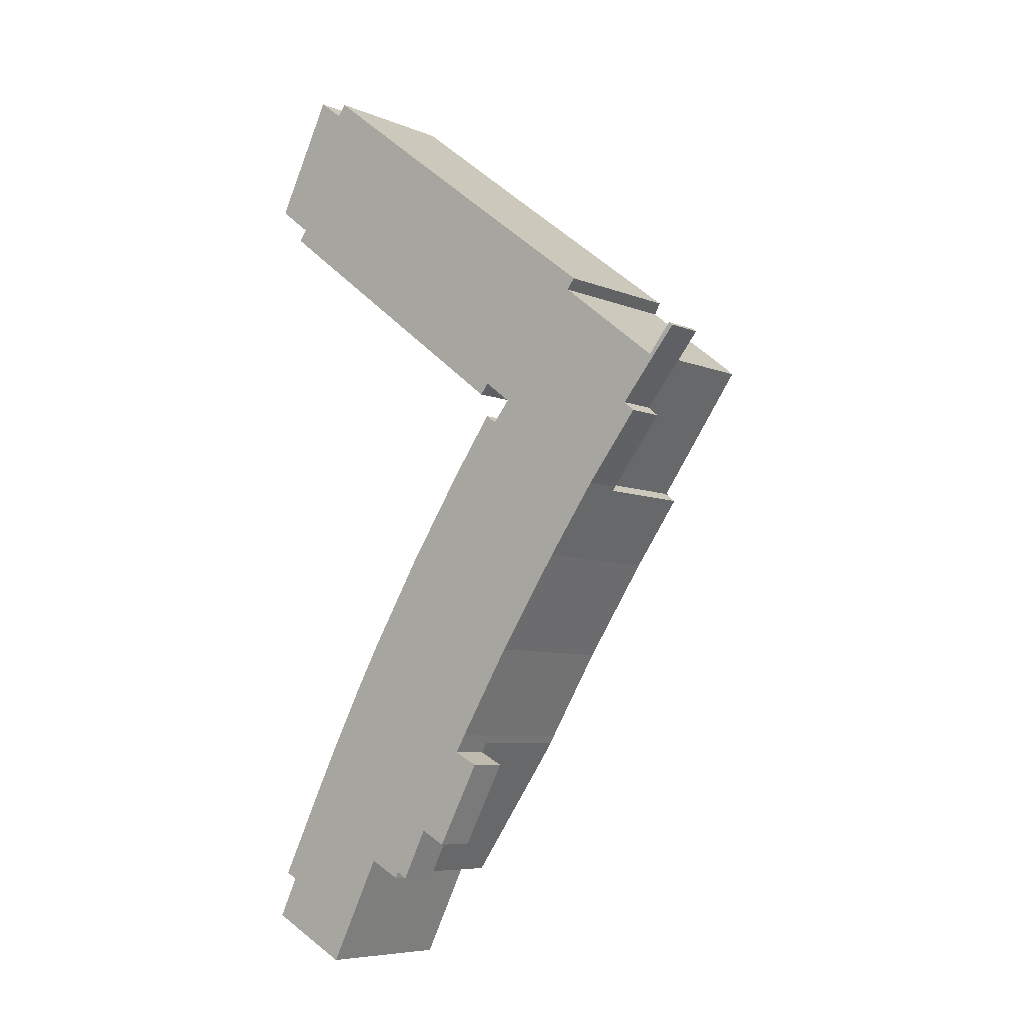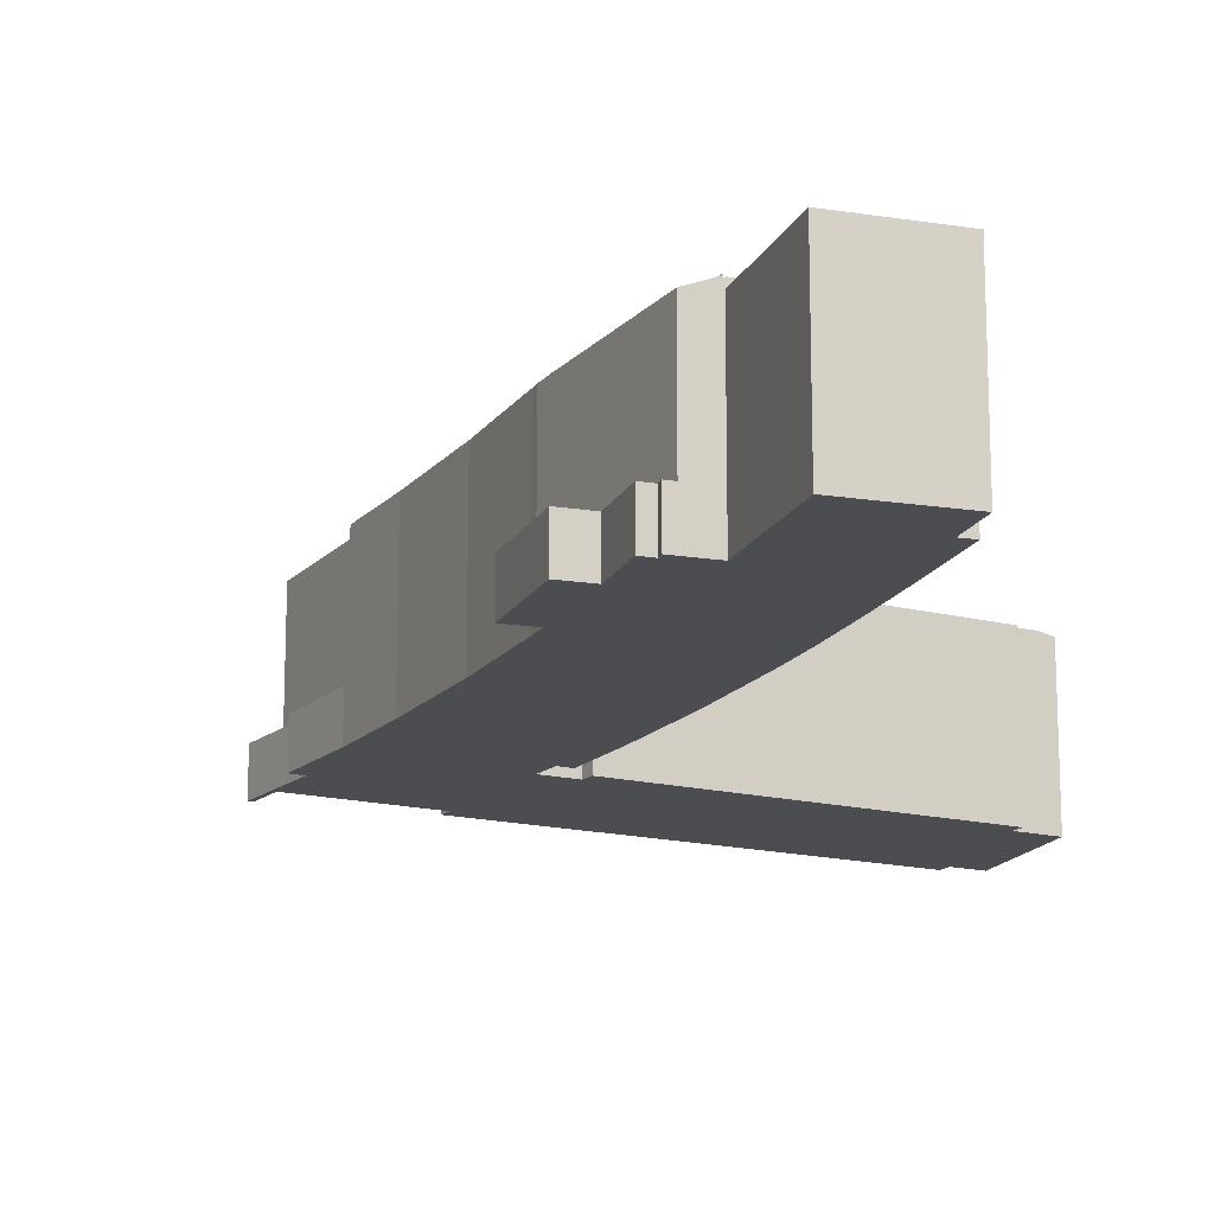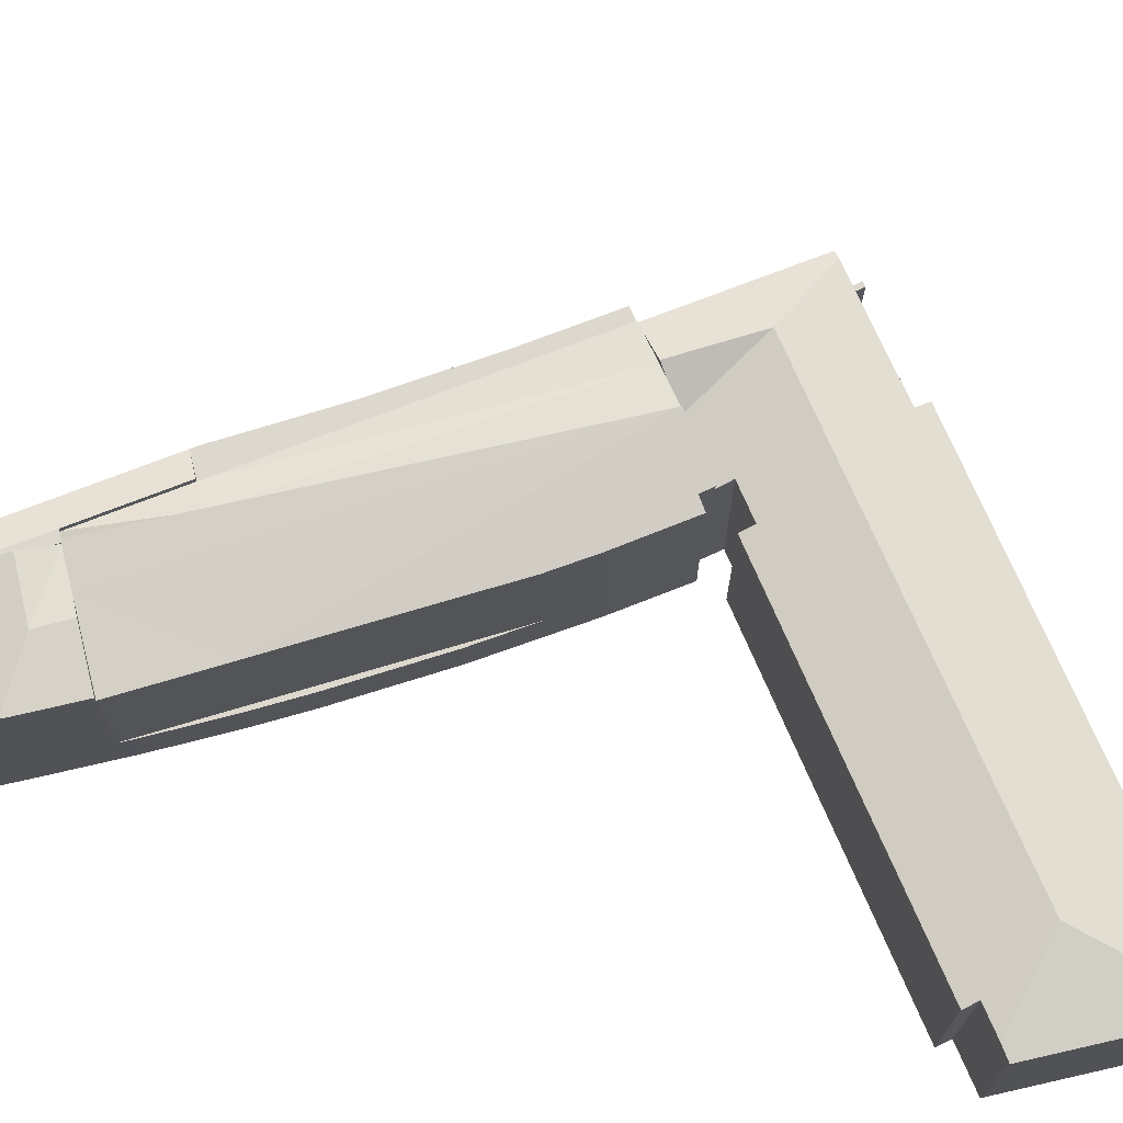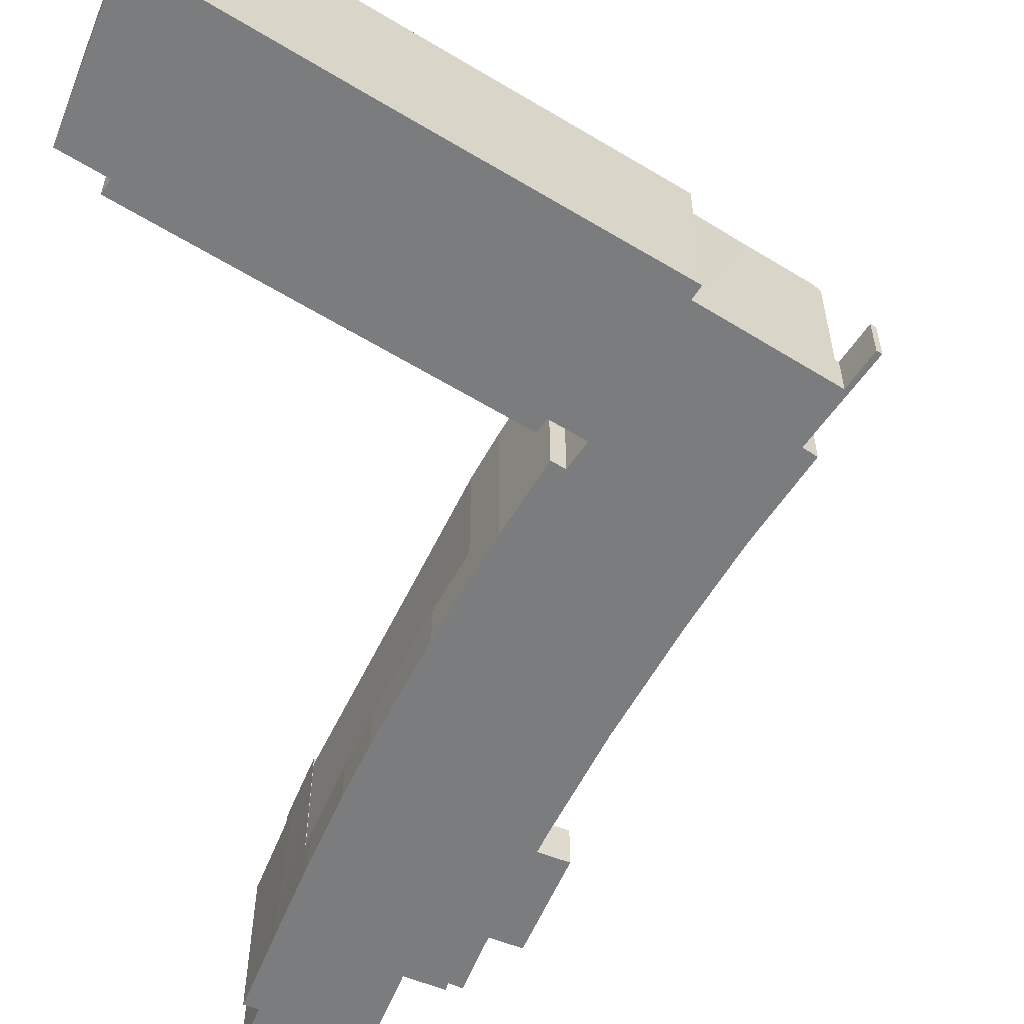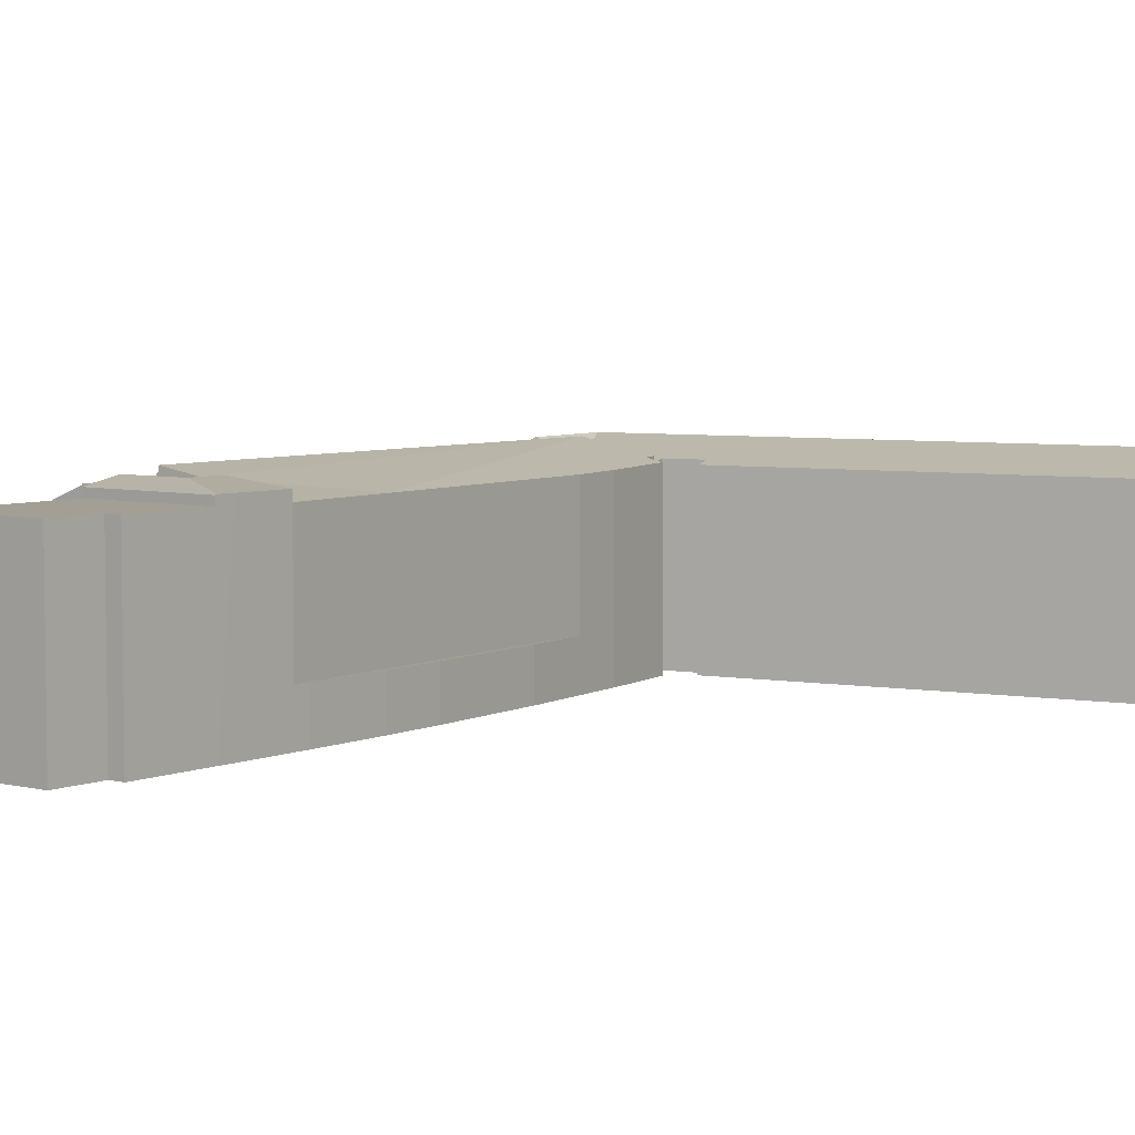
<metadata>
{"format":"obj","ext":"obj","renderer":"f3d","projection":"perspective","resolution":1024,"background":"white","views":[{"elev":-7.0,"azim":40.0,"up":"+Z"},{"elev":-15.6,"azim":-171.0,"up":"+Y"},{"elev":72.1,"azim":-75.6,"up":"+Y"},{"elev":-58.7,"azim":5.4,"up":"+Y"},{"elev":5.4,"azim":-114.9,"up":"+Y"}]}
</metadata>
<code>
v  25.75 17.93 -84.72
v  29.82 19.14 -73.82
v  32.56 17.93 -75.28
v  23.01 19.14 -83.26
v  21.27 17.93 -90.92
v  18.54 19.14 -89.46
v  18.54 5.478e-15 -89.46
v  29.82 4.52e-15 -73.82
v  23.01 5.098e-15 -83.26
v  32.56 4.61e-15 -75.28
v  21.27 5.567e-15 -90.92
v  25.75 5.187e-15 -84.72
v  17.59 18.21 -90.78
v  6.483 18.21 -83.48
v  18.24 18.21 -89.52
v  11.62 18.21 -102.4
v  3.192 18.21 -89.89
v  3.822 18.21 -92.19
v  9.867 18.21 -101.5
v  1.353 18.21 -97.11
v  2.39 18.21 -91.45
v  1.353 5.946e-15 -97.11
v  3.822 5.645e-15 -92.19
v  2.39 5.6e-15 -91.45
v  6.483 5.112e-15 -83.48
v  3.192 5.504e-15 -89.89
v  9.867 6.214e-15 -101.5
v  11.62 6.269e-15 -102.4
v  18.24 5.481e-15 -89.52
v  17.59 5.558e-15 -90.78
v  62.76 4.907 -28.17
v  63.11 4.907 -28.44
v  52.41 4.907 -42.51
v  59.3 4.907 -33.81
v  60.58 4.907 -34.9
v  54.1 4.907 -43.07
v  53.76 4.907 -43.54
v  65.92 4.907 -24.97
v  66.4 4.907 -25.34
v  65.46 4.907 -25.54
v  66.4 1.551e-15 -25.34
v  59.3 2.071e-15 -33.81
v  60.58 2.137e-15 -34.9
v  54.1 2.637e-15 -43.07
v  53.76 2.666e-15 -43.54
v  62.76 1.725e-15 -28.17
v  63.11 1.742e-15 -28.44
v  65.92 1.529e-15 -24.97
v  52.41 2.603e-15 -42.51
v  65.46 1.564e-15 -25.54
v  29.82 18.45 -73.82
v  51.31 18.65 -41.66
v  52.41 18.45 -42.51
v  48.87 19.1 -39.78
v  27.16 19.75 -72.39
v  23.01 18.45 -83.26
v  22.33 19.23 -82.89
v  21.88 19.75 -82.65
v  47.62 19.33 -38.83
v  45.33 19.75 -37.06
v  45.33 2.269e-15 -37.06
v  48.87 2.436e-15 -39.78
v  47.62 2.377e-15 -38.83
v  51.31 2.551e-15 -41.66
v  21.88 5.061e-15 -82.65
v  22.33 5.076e-15 -82.89
v  27.16 4.433e-15 -72.39
v  37.56 18.29 -33.1
v  38.87 18.64 -34.05
v  34.14 18.17 -37.79
v  29.27 18.05 -44.79
v  45.33 20.22 -37.06
v  16.18 18.05 -66.52
v  29.58 18.05 -44.34
v  32.38 18.11 -40.2
v  39.85 18.69 -32.85
v  18.05 19.5 -80.6
v  27.16 20.22 -72.39
v  21.88 20.22 -82.65
v  16.05 19.13 -79.53
v  10.22 18.05 -76.41
v  32.38 2.462e-15 -40.2
v  37.56 2.027e-15 -33.1
v  34.14 2.314e-15 -37.79
v  39.85 2.011e-15 -32.85
v  38.87 2.085e-15 -34.05
v  29.58 2.715e-15 -44.34
v  29.27 2.742e-15 -44.79
v  10.22 4.679e-15 -76.41
v  16.18 4.073e-15 -66.52
v  16.05 4.87e-15 -79.53
v  18.05 4.935e-15 -80.6
v  18.41 19.23 -89.39
v  23.01 19.23 -83.26
v  18.54 19.23 -89.46
v  18.83 19.23 -88.58
v  20.1 19.23 -86.11
v  21.38 19.23 -83.63
v  21.88 19.23 -82.65
v  18.41 5.474e-15 -89.39
v  20.1 5.273e-15 -86.11
v  21.38 5.121e-15 -83.63
v  18.83 5.424e-15 -88.58
v  53.99 20.03 -31.42
v  56.25 18.39 -23.13
v  61.99 18.4 -27.57
v  49.86 20.03 -28.25
v  53.58 18.38 -21.01
v  42.6 20.03 -22.67
v  50.65 18.37 -18.7
v  47.61 18.05 -14.37
v  47.08 18.05 -13.96
v  42.08 20.03 -22.26
v  43.11 18.05 -10.94
v  38.64 20.03 -19.62
v  11.5 20.03 1.25
v  26.57 18.07 1.684
v  11.48 18.07 13.29
v  10.47 18.43 11.87
v  8.847 18.43 13.11
v  51.63 18.04 -17.44
v  62.76 18.02 -28.17
v  52.41 18.02 -42.51
v  48.87 20.03 -39.78
v  45.33 18.02 -37.06
v  4.199 18.38 -3.232
v  1.329 18.38 -1.023
v  19.86 18.04 -17.36
v  3.147 18.04 -4.504
v  33.73 18.05 -28.01
v  34.15 18.05 -28.33
v  36.59 18.05 -30.2
v  37.63 18.39 -28.91
v  37.93 18.39 -29.14
v  38.46 18.39 -29.55
v  40.97 18.39 -31.48
v  39.85 18.02 -32.85
v  0 18.04 1.105e-15
v  1.273 18.04 2.472
v  4.124 18.04 8.007
v  7.344 18.04 14.26
v  7.344 -8.731e-16 14.26
v  10.47 -7.271e-16 11.87
v  8.847 -8.029e-16 13.11
v  11.48 -8.137e-16 13.29
v  26.57 -1.031e-16 1.684
v  43.11 6.697e-16 -10.94
v  47.08 8.55e-16 -13.96
v  47.61 8.797e-16 -14.37
v  51.63 1.068e-15 -17.44
v  50.65 1.145e-15 -18.7
v  53.58 1.287e-15 -21.01
v  56.25 1.416e-15 -23.13
v  61.99 1.688e-15 -27.57
v  40.97 1.928e-15 -31.48
v  4.199 1.979e-16 -3.232
v  3.147 2.758e-16 -4.504
v  0 0 0
v  1.273 -1.514e-16 2.472
v  4.124 -4.903e-16 8.007
v  37.63 1.77e-15 -28.91
v  36.59 1.85e-15 -30.2
v  37.93 1.785e-15 -29.14
v  38.46 1.809e-15 -29.55
v  34.15 1.735e-15 -28.33
v  33.73 1.715e-15 -28.01
v  19.86 1.063e-15 -17.36
v  1.329 6.264e-17 -1.023
v  6.483 19.02 -83.48
v  18.32 19.07 -89.35
v  18.24 19.03 -89.52
v  14.12 19.76 -82.97
v  6.599 19.07 -83.26
v  18.41 19.06 -89.39
v  20.1 19.75 -86.11
v  10.22 19.03 -76.41
v  9.907 19.03 -76.92
v  10.19 19.03 -76.39
v  7.417 19.06 -81.67
v  16.05 19.75 -79.53
v  21.88 19.03 -82.65
v  18.32 5.471e-15 -89.35
v  10.19 4.678e-15 -76.39
v  6.599 5.098e-15 -83.26
v  7.417 5.001e-15 -81.67
v  9.907 4.71e-15 -76.92
v  10.92 4.907 -74.99
v  10.22 4.907 -76.41
v  10.19 4.907 -76.39
v  16.18 4.907 -66.52
v  14.55 4.907 -68.39
v  15.16 4.907 -67.28
v  18.46 4.907 -61.65
v  29.27 4.907 -44.79
v  25.28 4.907 -50.68
v  15.16 4.12e-15 -67.28
v  18.46 3.775e-15 -61.65
v  25.28 3.103e-15 -50.68
v  14.55 4.188e-15 -68.39
v  10.92 4.592e-15 -74.99
v  25.66 4.907 -88
v  23.91 4.907 -91.39
v  22.58 4.907 -90.62
v  21.27 4.907 -90.92
v  22.25 4.907 -91.44
v  25.75 4.907 -84.72
v  27 4.907 -85.39
v  27.05 4.907 -85.3
v  32.56 4.907 -75.28
v  30.18 4.907 -86.97
v  32.61 4.907 -75.43
v  32.66 4.907 -75.34
v  33.32 4.907 -74.22
v  35.61 4.907 -77
v  33.32 4.545e-15 -74.22
v  32.61 4.619e-15 -75.43
v  32.66 4.613e-15 -75.34
v  35.61 4.715e-15 -77
v  30.18 5.326e-15 -86.97
v  27.05 5.223e-15 -85.3
v  27 5.229e-15 -85.39
v  25.66 5.388e-15 -88
v  23.91 5.596e-15 -91.39
v  22.58 5.549e-15 -90.62
v  22.25 5.599e-15 -91.44
v  52.41 17.89 -42.51
v  32.56 17.89 -75.28
v  29.82 17.89 -73.82
v  33.86 17.89 -73.3
v  33.32 17.89 -74.22
v  34.97 17.89 -71.52
v  40.4 17.89 -62.76
v  48.05 17.89 -51.47
v  53.19 17.89 -44.34
v  53.76 17.89 -43.54
v  48.05 3.152e-15 -51.47
v  53.19 2.715e-15 -44.34
v  40.4 3.843e-15 -62.76
v  33.86 4.489e-15 -73.3
v  34.97 4.379e-15 -71.52
g defaultobject
f 1 2 3
f 2 1 4
f 4 1 5
f 4 5 6
f 7 4 6
f 4 7 2
f 2 7 8
f 8 7 9
f 8 3 2
f 3 8 10
f 10 1 3
f 1 10 5
f 5 10 11
f 11 10 12
f 5 7 6
f 7 5 11
f 9 10 8
f 10 9 12
f 12 9 7
f 12 7 11
f 13 14 15
f 14 13 16
f 14 16 17
f 17 16 18
f 18 16 19
f 18 19 20
f 21 17 18
f 22 18 20
f 18 22 23
f 24 17 21
f 17 24 14
f 14 24 25
f 25 24 26
f 23 21 18
f 21 23 24
f 19 22 20
f 22 19 16
f 22 16 27
f 27 16 28
f 25 15 14
f 15 25 29
f 29 13 15
f 13 29 16
f 16 29 28
f 28 29 30
f 26 29 25
f 29 26 24
f 29 24 23
f 29 23 22
f 29 22 27
f 29 27 30
f 30 27 28
f 31 32 33
f 34 33 32
f 35 33 34
f 36 33 35
f 37 33 36
f 38 39 40
f 34 40 39
f 32 40 34
f 41 34 39
f 34 41 42
f 43 36 35
f 36 43 44
f 44 37 36
f 37 44 45
f 42 35 34
f 35 42 43
f 46 32 31
f 32 46 47
f 48 39 38
f 39 48 41
f 45 33 37
f 33 45 49
f 49 31 33
f 31 49 46
f 47 40 32
f 40 47 38
f 38 47 48
f 48 47 50
f 41 47 42
f 47 41 50
f 50 41 48
f 44 49 45
f 49 44 42
f 49 42 46
f 42 44 43
f 46 42 47
f 51 52 53
f 52 51 54
f 55 51 56
f 54 51 55
f 57 55 56
f 55 57 58
f 59 55 60
f 55 59 54
f 61 59 60
f 59 61 54
f 54 61 52
f 52 61 53
f 53 61 49
f 49 61 62
f 62 61 63
f 49 62 64
f 49 51 53
f 51 49 8
f 51 8 56
f 56 8 9
f 57 65 58
f 65 57 56
f 65 56 9
f 65 9 66
f 65 55 58
f 55 65 60
f 60 65 67
f 60 67 61
f 67 63 61
f 63 67 62
f 62 67 64
f 64 67 49
f 49 67 8
f 8 67 9
f 9 67 66
f 66 67 65
f 68 69 70
f 71 72 73
f 72 71 74
f 72 74 75
f 72 75 70
f 72 70 69
f 72 69 76
f 77 78 79
f 78 77 72
f 72 77 73
f 73 77 80
f 73 80 81
f 82 70 75
f 70 82 68
f 68 82 83
f 83 82 84
f 69 85 76
f 85 69 86
f 74 82 75
f 82 74 71
f 82 71 87
f 87 71 88
f 89 73 81
f 73 89 71
f 71 89 90
f 71 90 88
f 68 86 69
f 86 68 83
f 76 61 72
f 61 76 85
f 61 78 72
f 78 61 67
f 78 67 79
f 79 67 65
f 65 77 79
f 77 65 80
f 80 65 81
f 81 65 91
f 81 91 89
f 91 65 92
f 85 86 61
f 67 92 65
f 92 67 91
f 91 67 89
f 89 67 90
f 90 67 61
f 90 61 88
f 88 61 87
f 87 61 82
f 82 61 84
f 84 61 86
f 84 86 83
f 93 94 95
f 94 93 96
f 94 96 97
f 94 97 98
f 94 98 99
f 94 99 57
f 9 95 94
f 95 9 7
f 7 93 95
f 93 7 100
f 98 65 99
f 65 98 97
f 65 97 96
f 65 96 93
f 65 93 101
f 101 93 100
f 65 101 102
f 101 100 103
f 65 57 99
f 57 65 94
f 94 65 9
f 9 65 66
f 102 66 65
f 66 102 9
f 9 102 7
f 7 102 101
f 7 101 103
f 7 103 100
f 104 105 106
f 105 104 107
f 105 107 108
f 108 107 109
f 108 109 110
f 110 109 111
f 111 109 112
f 112 109 113
f 112 113 114
f 114 113 115
f 114 115 116
f 114 116 117
f 117 116 118
f 118 116 119
f 119 116 120
f 111 121 110
f 122 104 106
f 104 122 123
f 52 104 123
f 104 52 124
f 59 104 124
f 104 59 125
f 116 126 127
f 126 128 129
f 128 126 116
f 128 116 115
f 128 115 130
f 130 115 131
f 131 115 132
f 132 115 113
f 132 113 133
f 133 113 134
f 134 113 135
f 135 113 136
f 136 113 109
f 136 109 107
f 136 107 125
f 125 107 104
f 125 137 136
f 138 116 127
f 116 138 139
f 116 139 140
f 116 140 120
f 120 140 141
f 141 119 120
f 119 141 142
f 119 142 143
f 143 142 144
f 145 117 118
f 117 145 146
f 117 146 114
f 114 146 147
f 114 147 112
f 112 147 111
f 111 147 121
f 121 147 148
f 121 148 149
f 121 149 150
f 151 108 110
f 108 151 105
f 105 151 106
f 106 151 122
f 122 151 46
f 46 151 152
f 46 152 153
f 46 153 154
f 143 118 119
f 118 143 145
f 137 155 136
f 155 137 85
f 129 156 126
f 156 129 157
f 158 139 138
f 139 158 140
f 140 158 141
f 141 158 159
f 141 159 160
f 141 160 142
f 121 151 110
f 151 121 150
f 46 123 122
f 123 46 49
f 161 132 133
f 132 161 162
f 52 59 124
f 59 52 123
f 59 123 49
f 59 49 125
f 125 49 137
f 137 49 64
f 137 64 85
f 85 64 61
f 61 64 62
f 61 62 63
f 155 135 136
f 135 155 134
f 134 155 133
f 133 155 161
f 161 155 163
f 163 155 164
f 162 131 132
f 131 162 130
f 130 162 128
f 128 162 129
f 129 162 157
f 157 162 165
f 157 165 166
f 157 166 167
f 156 127 126
f 127 156 138
f 138 156 158
f 158 156 168
f 160 144 142
f 144 160 159
f 144 159 143
f 143 159 158
f 143 158 168
f 143 146 145
f 146 143 168
f 146 168 156
f 167 156 157
f 156 167 146
f 146 167 147
f 147 167 166
f 147 166 148
f 148 166 165
f 148 165 162
f 148 162 149
f 149 162 161
f 161 150 149
f 150 161 163
f 150 163 164
f 150 164 151
f 151 164 155
f 151 155 152
f 152 155 85
f 152 85 61
f 152 61 153
f 153 61 154
f 154 61 63
f 154 63 62
f 154 62 64
f 154 64 46
f 46 64 49
f 169 170 171
f 170 169 172
f 172 169 173
f 170 96 174
f 96 170 175
f 175 170 172
f 176 177 178
f 177 176 179
f 179 176 180
f 179 180 173
f 173 180 172
f 180 181 172
f 181 180 77
f 98 172 181
f 172 98 175
f 96 100 174
f 100 96 175
f 100 175 98
f 100 98 181
f 100 181 101
f 101 181 65
f 100 101 103
f 101 65 102
f 182 171 170
f 171 182 29
f 174 182 170
f 182 174 100
f 29 169 171
f 169 29 25
f 169 179 173
f 179 169 25
f 179 25 177
f 177 25 178
f 178 25 183
f 183 25 184
f 183 184 185
f 183 185 186
f 183 176 178
f 176 183 180
f 180 183 77
f 77 183 181
f 181 183 89
f 181 89 92
f 181 92 65
f 92 89 91
f 186 89 183
f 89 186 91
f 91 186 185
f 91 185 184
f 91 184 25
f 91 25 29
f 91 29 92
f 92 29 182
f 92 182 65
f 65 182 102
f 102 182 101
f 101 182 103
f 100 103 182
f 187 188 189
f 188 187 190
f 190 187 191
f 190 191 192
f 190 192 193
f 190 193 194
f 194 193 195
f 196 193 192
f 193 196 197
f 197 195 193
f 195 197 198
f 198 194 195
f 194 198 88
f 191 196 192
f 196 191 187
f 196 187 199
f 199 187 200
f 183 187 189
f 187 183 200
f 88 190 194
f 190 88 90
f 190 90 188
f 188 90 89
f 89 189 188
f 189 89 183
f 89 200 183
f 200 89 90
f 200 90 199
f 199 90 196
f 196 90 197
f 197 90 88
f 197 88 198
f 201 202 203
f 204 203 205
f 203 204 206
f 203 206 201
f 201 206 207
f 207 206 208
f 208 206 209
f 208 209 210
f 210 209 211
f 211 209 212
f 212 209 213
f 214 210 211
f 11 206 204
f 206 11 209
f 209 11 213
f 213 11 215
f 215 11 12
f 215 12 10
f 215 212 213
f 212 215 211
f 211 215 216
f 216 215 217
f 218 210 214
f 210 218 219
f 220 207 208
f 207 220 201
f 201 220 202
f 202 220 221
f 202 221 222
f 202 222 223
f 216 214 211
f 214 216 218
f 219 208 210
f 208 219 220
f 223 203 202
f 203 223 224
f 225 204 205
f 204 225 11
f 224 205 203
f 205 224 225
f 222 224 223
f 218 216 219
f 11 224 12
f 224 11 225
f 12 224 222
f 12 222 221
f 12 221 220
f 12 220 10
f 10 220 219
f 10 219 216
f 10 216 217
f 10 217 215
f 226 227 228
f 227 226 229
f 227 229 230
f 229 226 231
f 231 226 232
f 232 226 233
f 233 226 234
f 234 226 235
f 8 226 228
f 226 8 49
f 49 235 226
f 235 49 45
f 45 234 235
f 234 45 233
f 233 45 236
f 236 45 237
f 236 232 233
f 232 236 238
f 238 231 232
f 231 238 229
f 229 238 239
f 239 238 240
f 239 230 229
f 230 239 215
f 215 227 230
f 227 215 10
f 10 228 227
f 228 10 8
f 8 45 49
f 45 8 237
f 237 8 236
f 236 8 238
f 238 8 240
f 240 8 239
f 239 8 215
f 215 8 10

</code>
